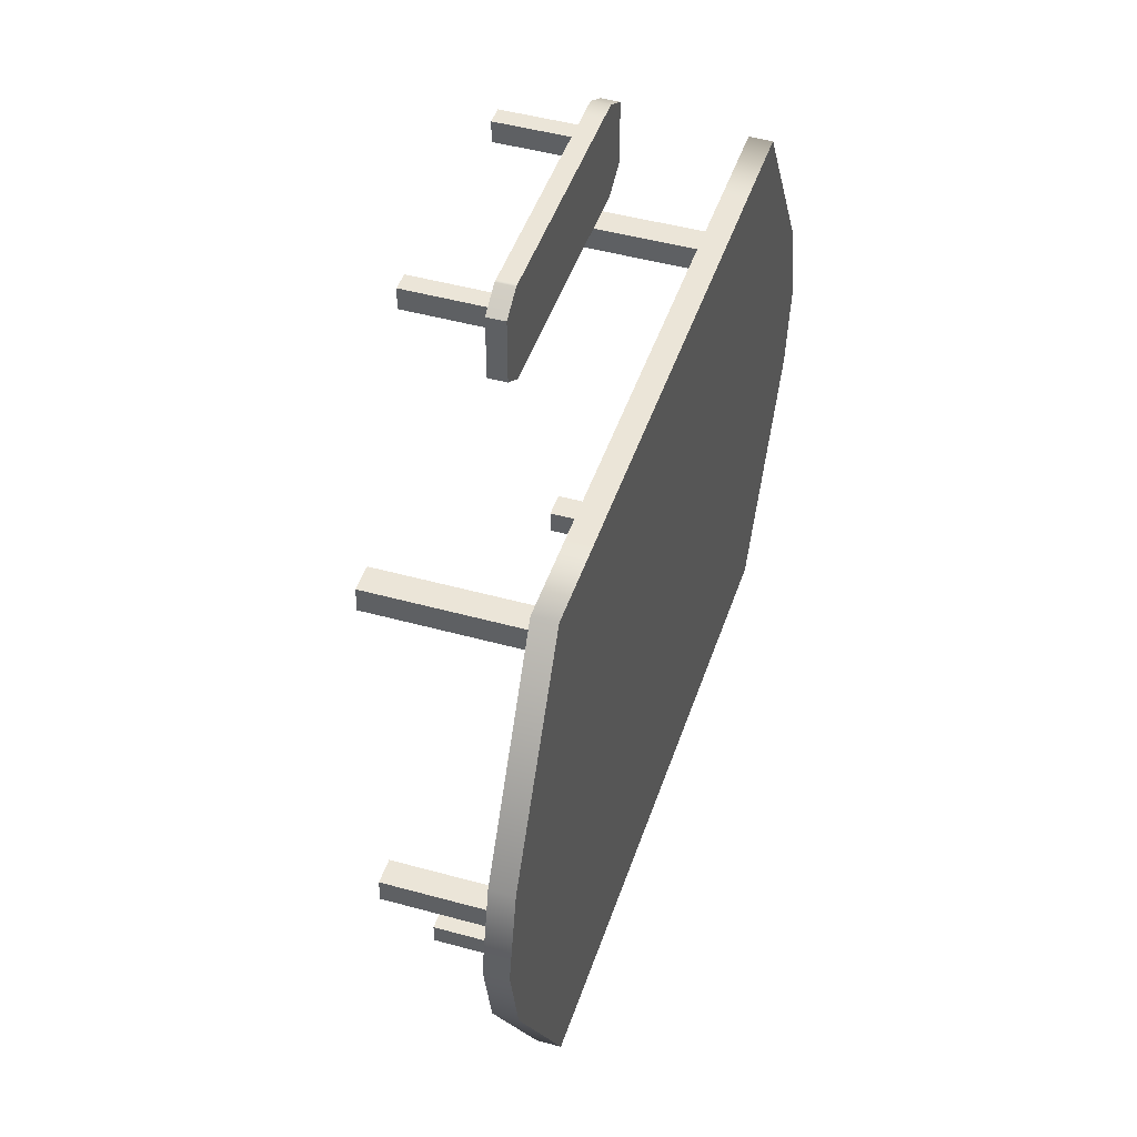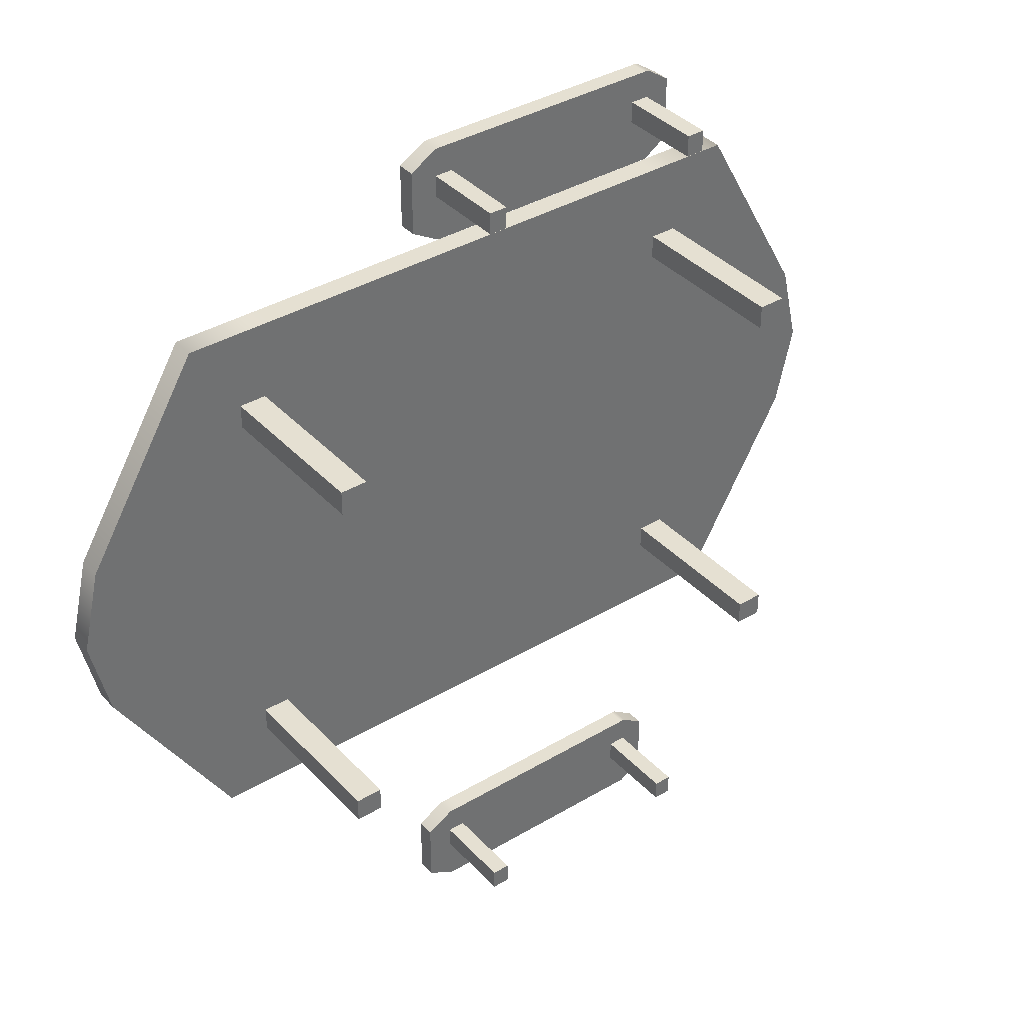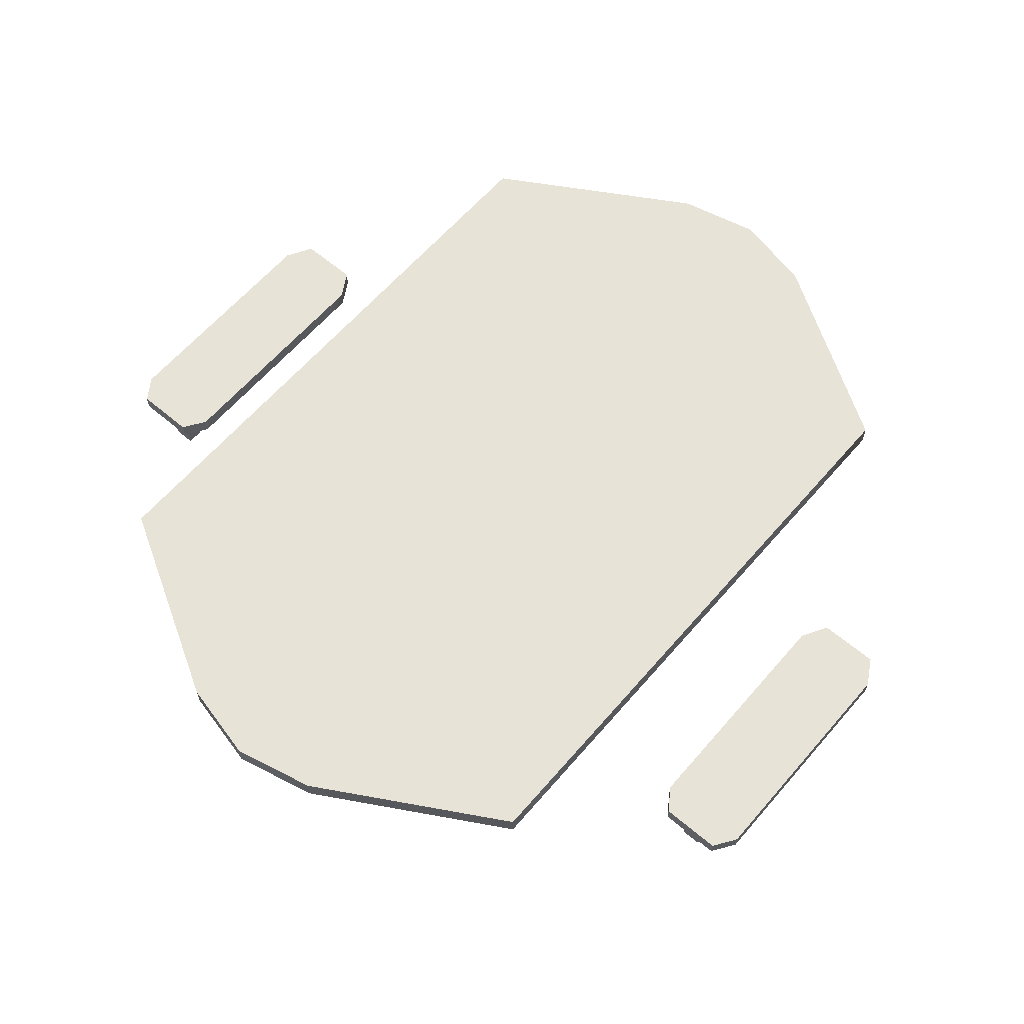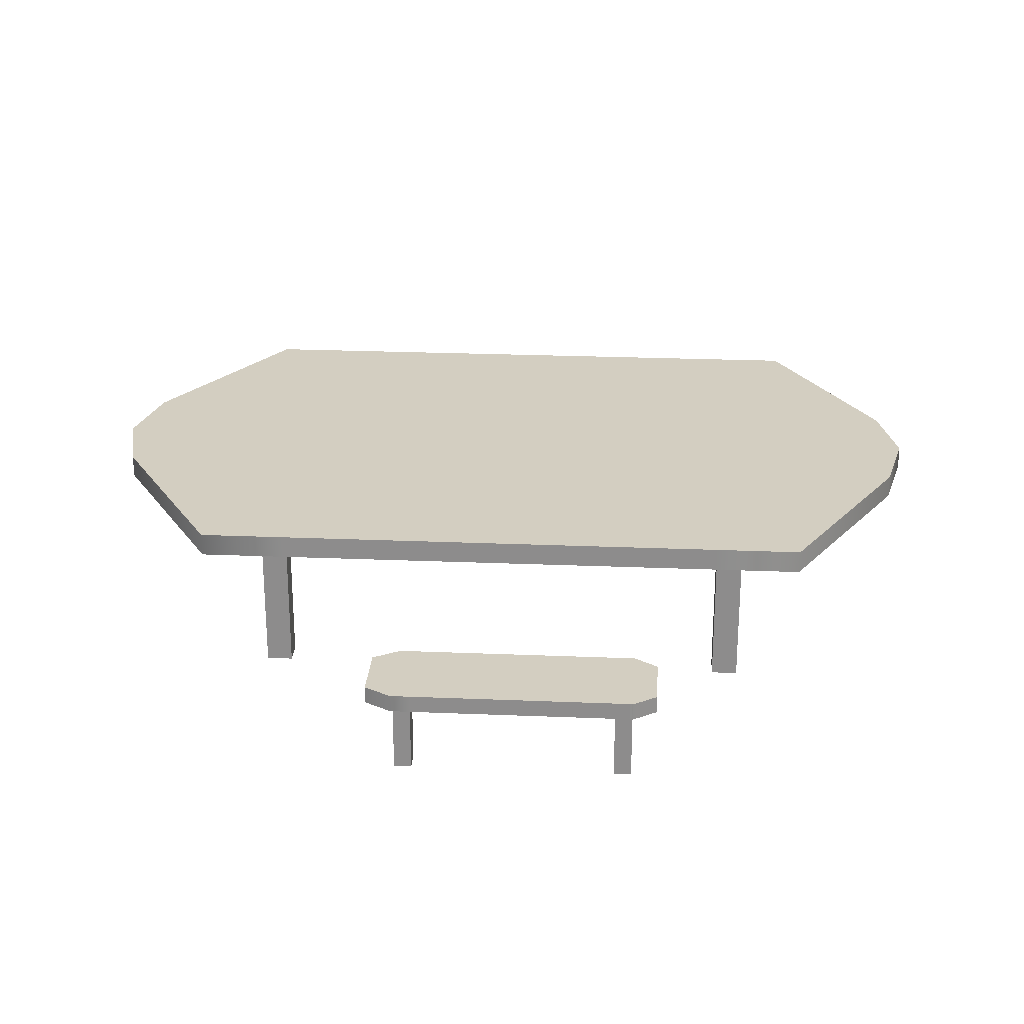
<metadata>
{"format":"obj","ext":"obj","renderer":"f3d","projection":"perspective","resolution":1024,"background":"white","views":[{"elev":45.6,"azim":107.8,"up":"+Z"},{"elev":37.7,"azim":-37.2,"up":"+Z"},{"elev":62.0,"azim":130.6,"up":"+Y"},{"elev":25.1,"azim":3.8,"up":"+Y"}]}
</metadata>
<code>
v -1.73 0.1575 23.13
v -1.267 0.1575 23.13
v -1.267 2.486 23.13
v -1.73 2.486 23.13
v -1.267 2.486 22.58
v -1.73 2.486 22.58
v -1.267 0.1575 22.58
v -1.73 0.1575 22.58
v 4.213 0.1575 23.13
v 4.676 0.1575 23.13
v 4.676 2.486 23.13
v 4.213 2.486 23.13
v 4.676 2.486 22.58
v 4.213 2.486 22.58
v 4.676 0.1575 22.58
v 4.213 0.1575 22.58
v -2.414 2.291 23.43
v -1.7 2.291 23.84
v -1.7 2.75 23.84
v -2.414 2.75 23.43
v -1.7 2.75 23.21
v -2.414 2.75 23.01
v -2.414 2.75 21.8
v -1.7 2.75 21.39
v -1.7 2.291 21.39
v -2.414 2.291 21.8
v -2.414 2.291 23.01
v -1.7 2.291 23.21
v 5.31 2.291 23.43
v 5.31 2.291 23.01
v 5.31 2.75 23.01
v 5.31 2.75 23.43
v -1.175 2.75 23.84
v -1.175 2.75 23.21
v -1.175 2.75 21.39
v -1.175 2.291 21.39
v -1.175 2.291 23.21
v -1.175 2.291 23.84
v -0.5581 2.75 23.84
v -0.5581 2.75 23.21
v -0.5581 2.75 21.39
v -0.5581 2.291 21.39
v -0.5581 2.291 23.21
v -0.5581 2.291 23.84
v 0.02546 2.75 23.84
v 0.02546 2.75 23.21
v 0.02546 2.75 21.39
v 0.02546 2.291 21.39
v 0.02546 2.291 23.21
v 0.02546 2.291 23.84
v 0.7592 2.75 23.84
v 0.7592 2.75 23.21
v 0.7592 2.75 21.39
v 0.7592 2.291 21.39
v 0.7592 2.291 23.21
v 0.7592 2.291 23.84
v 1.482 2.75 23.84
v 1.482 2.75 23.21
v 1.482 2.75 21.39
v 1.482 2.291 21.39
v 1.482 2.291 23.21
v 1.482 2.291 23.84
v 2.323 2.75 23.84
v 2.323 2.75 23.21
v 2.323 2.75 21.39
v 2.323 2.291 21.39
v 2.323 2.291 23.21
v 2.323 2.291 23.84
v 3.135 2.75 23.84
v 3.135 2.75 23.21
v 3.135 2.75 21.39
v 3.135 2.291 21.39
v 3.135 2.291 23.21
v 3.135 2.291 23.84
v 3.985 2.75 23.84
v 3.985 2.75 23.21
v 3.985 2.75 21.39
v 3.985 2.291 21.39
v 3.985 2.291 23.21
v 3.985 2.291 23.84
v 4.597 2.75 23.84
v 4.597 2.75 23.21
v 4.597 2.75 21.39
v 4.597 2.291 21.39
v 4.597 2.291 23.21
v 4.597 2.291 23.84
v 4.697 2.75 23.84
v 4.697 2.75 23.21
v 4.697 2.75 21.39
v 4.697 2.291 21.39
v 4.697 2.291 23.21
v 4.697 2.291 23.84
v 4.697 2.75 22.52
v 4.597 2.75 22.52
v 3.985 2.75 22.52
v 3.135 2.75 22.52
v 2.323 2.75 22.52
v 1.482 2.75 22.52
v 0.7592 2.75 22.52
v 0.02546 2.75 22.52
v -0.5581 2.75 22.52
v -1.175 2.75 22.52
v -1.7 2.75 22.52
v -2.414 2.75 22.55
v -2.414 2.291 22.55
v -1.7 2.291 22.52
v -1.175 2.291 22.52
v -0.5581 2.291 22.52
v 0.02546 2.291 22.52
v 0.7592 2.291 22.52
v 1.482 2.291 22.52
v 2.323 2.291 22.52
v 3.135 2.291 22.52
v 3.985 2.291 22.52
v 4.597 2.291 22.52
v 4.697 2.291 22.52
v 5.31 2.291 22.55
v 5.31 2.75 22.55
v 4.597 2.75 21.88
v 4.697 2.75 21.88
v 3.985 2.75 21.88
v 3.135 2.75 21.88
v 2.323 2.75 21.88
v 1.482 2.75 21.88
v 0.7592 2.75 21.88
v 0.02546 2.75 21.88
v -0.5581 2.75 21.88
v -1.175 2.75 21.88
v -1.7 2.75 21.88
v -2.414 2.75 22.13
v -2.414 2.291 22.13
v -1.7 2.291 21.88
v -1.175 2.291 21.88
v -0.5581 2.291 21.88
v 0.02546 2.291 21.88
v 0.7592 2.291 21.88
v 1.482 2.291 21.88
v 2.323 2.291 21.88
v 3.135 2.291 21.88
v 3.985 2.291 21.88
v 4.597 2.291 21.88
v 4.697 2.291 21.88
v 5.31 2.75 22.13
v 5.31 2.291 22.13
v 5.31 2.291 21.8
v 5.31 2.75 21.8
v 6.964 0.05843 17.23
v 7.673 0.05843 17.23
v 7.673 4.595 17.23
v 6.964 4.595 17.23
v 7.673 4.595 16.59
v 6.964 4.595 16.59
v 7.673 0.05843 16.59
v 6.964 0.05843 16.59
v -6.197 0.05843 17.23
v -5.488 0.05843 17.23
v -5.488 4.595 17.23
v -6.197 4.595 17.23
v -5.488 4.595 16.59
v -6.197 4.595 16.59
v -5.488 0.05843 16.59
v -6.197 0.05843 16.59
v 12.07 4.472 9.705
v 9.139 4.472 4.636
v 9.139 5.078 4.636
v 12.07 5.078 9.705
v 6.867 4.472 4.636
v 6.867 5.078 4.636
v 4.005 4.472 4.636
v 4.005 5.078 4.636
v 0.8316 4.472 4.636
v 0.8316 5.078 4.636
v -2.341 4.472 4.636
v -2.341 5.078 4.636
v -5.204 4.472 4.636
v -5.204 5.078 4.636
v -7.476 4.472 4.636
v -7.476 5.078 4.636
v -10.63 4.472 9.705
v -10.63 5.078 9.705
v -11.13 4.472 11.89
v -11.13 5.078 11.89
v -10.63 4.472 14.07
v -10.63 5.078 14.07
v -7.476 4.472 19.31
v -7.476 5.078 19.31
v -5.204 4.472 19.31
v -5.204 5.078 19.31
v -2.341 4.472 19.31
v -2.341 5.078 19.31
v 0.8316 4.472 19.31
v 0.8316 5.078 19.31
v 4.005 4.472 19.31
v 4.005 5.078 19.31
v 6.867 4.472 19.31
v 6.867 5.078 19.31
v 9.139 4.472 19.31
v 9.139 5.078 19.31
v 12.07 4.472 14.07
v 12.07 5.078 14.07
v 12.57 4.472 11.89
v 12.57 5.078 11.89
v 0.8316 4.472 11.89
v 0.8316 5.078 11.89
v -6.197 0.05843 7.185
v -5.488 0.05843 7.185
v -5.488 4.595 7.185
v -6.197 4.595 7.185
v -5.488 4.595 6.542
v -6.197 4.595 6.542
v -5.488 0.05843 6.542
v -6.197 0.05843 6.542
v 6.964 0.05843 7.185
v 7.673 0.05843 7.185
v 7.673 4.595 7.185
v 6.964 4.595 7.185
v 7.673 4.595 6.542
v 6.964 4.595 6.542
v 7.673 0.05843 6.542
v 6.964 0.05843 6.542
v -1.73 0.1575 1.662
v -1.267 0.1575 1.662
v -1.267 2.486 1.662
v -1.73 2.486 1.662
v -1.267 2.486 1.109
v -1.73 2.486 1.109
v -1.267 0.1575 1.109
v -1.73 0.1575 1.109
v 4.213 0.1575 1.662
v 4.676 0.1575 1.662
v 4.676 2.486 1.662
v 4.213 2.486 1.662
v 4.676 2.486 1.109
v 4.213 2.486 1.109
v 4.676 0.1575 1.109
v 4.213 0.1575 1.109
v -2.414 2.291 1.962
v -1.7 2.291 2.377
v -1.7 2.75 2.377
v -2.414 2.75 1.962
v -1.7 2.75 1.745
v -2.414 2.75 1.543
v -2.414 2.75 0.3366
v -1.7 2.75 -0.07878
v -1.7 2.291 -0.07878
v -2.414 2.291 0.3366
v -2.414 2.291 1.543
v -1.7 2.291 1.745
v 5.31 2.291 1.961
v 5.31 2.291 1.543
v 5.31 2.75 1.543
v 5.31 2.75 1.961
v -1.175 2.75 2.377
v -1.175 2.75 1.745
v -1.175 2.75 -0.07878
v -1.175 2.291 -0.07878
v -1.175 2.291 1.745
v -1.175 2.291 2.377
v -0.5581 2.75 2.377
v -0.5581 2.75 1.745
v -0.5581 2.75 -0.07878
v -0.5581 2.291 -0.07878
v -0.5581 2.291 1.745
v -0.5581 2.291 2.377
v 0.02546 2.75 2.377
v 0.02546 2.75 1.745
v 0.02546 2.75 -0.07878
v 0.02546 2.291 -0.07878
v 0.02546 2.291 1.745
v 0.02546 2.291 2.377
v 0.7592 2.75 2.377
v 0.7592 2.75 1.745
v 0.7592 2.75 -0.07878
v 0.7592 2.291 -0.07878
v 0.7592 2.291 1.745
v 0.7592 2.291 2.377
v 1.482 2.75 2.377
v 1.482 2.75 1.745
v 1.482 2.75 -0.07878
v 1.482 2.291 -0.07878
v 1.482 2.291 1.745
v 1.482 2.291 2.377
v 2.323 2.75 2.377
v 2.323 2.75 1.745
v 2.323 2.75 -0.07878
v 2.323 2.291 -0.07878
v 2.323 2.291 1.745
v 2.323 2.291 2.377
v 3.135 2.75 2.377
v 3.135 2.75 1.745
v 3.135 2.75 -0.07878
v 3.135 2.291 -0.07878
v 3.135 2.291 1.745
v 3.135 2.291 2.377
v 3.985 2.75 2.377
v 3.985 2.75 1.745
v 3.985 2.75 -0.07878
v 3.985 2.291 -0.07878
v 3.985 2.291 1.745
v 3.985 2.291 2.377
v 4.597 2.75 2.377
v 4.597 2.75 1.745
v 4.597 2.75 -0.07878
v 4.597 2.291 -0.07878
v 4.597 2.291 1.745
v 4.597 2.291 2.377
v 4.697 2.75 2.377
v 4.697 2.75 1.745
v 4.697 2.75 -0.07878
v 4.697 2.291 -0.07878
v 4.697 2.291 1.745
v 4.697 2.291 2.377
v 4.697 2.75 1.056
v 4.597 2.75 1.056
v 3.985 2.75 1.056
v 3.135 2.75 1.056
v 2.323 2.75 1.056
v 1.482 2.75 1.056
v 0.7592 2.75 1.056
v 0.02546 2.75 1.056
v -0.5581 2.75 1.056
v -1.175 2.75 1.056
v -1.7 2.75 1.056
v -2.414 2.75 1.088
v -2.414 2.291 1.088
v -1.7 2.291 1.056
v -1.175 2.291 1.056
v -0.5581 2.291 1.056
v 0.02546 2.291 1.056
v 0.7592 2.291 1.056
v 1.482 2.291 1.056
v 2.323 2.291 1.056
v 3.135 2.291 1.056
v 3.985 2.291 1.056
v 4.597 2.291 1.056
v 4.697 2.291 1.056
v 5.31 2.291 1.088
v 5.31 2.75 1.088
v 4.597 2.75 0.416
v 4.697 2.75 0.416
v 3.985 2.75 0.416
v 3.135 2.75 0.416
v 2.323 2.75 0.416
v 1.482 2.75 0.416
v 0.7592 2.75 0.416
v 0.02546 2.75 0.416
v -0.5581 2.75 0.416
v -1.175 2.75 0.416
v -1.7 2.75 0.416
v -2.414 2.75 0.664
v -2.414 2.291 0.664
v -1.7 2.291 0.416
v -1.175 2.291 0.416
v -0.5581 2.291 0.416
v 0.02546 2.291 0.416
v 0.7592 2.291 0.416
v 1.482 2.291 0.416
v 2.323 2.291 0.416
v 3.135 2.291 0.416
v 3.985 2.291 0.416
v 4.597 2.291 0.416
v 4.697 2.291 0.416
v 5.31 2.75 0.6645
v 5.31 2.291 0.6645
v 5.31 2.291 0.3374
v 5.31 2.75 0.3374
g pasted__pCube3
f 2 3 4 1
f 3 5 6 4
f 5 7 8 6
f 7 2 1 8
f 5 3 2 7
f 4 6 8 1
f 10 11 12 9
f 11 13 14 12
f 13 15 16 14
f 15 10 9 16
f 13 11 10 15
f 12 14 16 9
f 18 19 20 17
f 19 21 22 20
f 24 25 26 23
f 28 18 17 27
f 31 32 29 30
f 20 22 27 17
f 33 34 21 19
f 35 36 25 24
f 37 38 18 28
f 38 33 19 18
f 39 40 34 33
f 41 42 36 35
f 43 44 38 37
f 44 39 33 38
f 45 46 40 39
f 47 48 42 41
f 49 50 44 43
f 50 45 39 44
f 51 52 46 45
f 53 54 48 47
f 55 56 50 49
f 56 51 45 50
f 57 58 52 51
f 59 60 54 53
f 61 62 56 55
f 62 57 51 56
f 63 64 58 57
f 65 66 60 59
f 67 68 62 61
f 68 63 57 62
f 69 70 64 63
f 71 72 66 65
f 73 74 68 67
f 74 69 63 68
f 75 76 70 69
f 77 78 72 71
f 79 80 74 73
f 80 75 69 74
f 81 82 76 75
f 83 84 78 77
f 85 86 80 79
f 86 81 75 80
f 87 88 82 81
f 89 90 84 83
f 91 92 86 85
f 92 87 81 86
f 88 93 94 82
f 82 94 95 76
f 76 95 96 70
f 70 96 97 64
f 64 97 98 58
f 58 98 99 52
f 52 99 100 46
f 46 100 101 40
f 40 101 102 34
f 34 102 103 21
f 21 103 104 22
f 27 22 104 105
f 106 28 27 105
f 107 37 28 106
f 108 43 37 107
f 109 49 43 108
f 110 55 49 109
f 111 61 55 110
f 112 67 61 111
f 113 73 67 112
f 114 79 73 113
f 115 85 79 114
f 116 91 85 115
f 118 31 30 117
f 120 89 83 119
f 119 83 77 121
f 121 77 71 122
f 122 71 65 123
f 123 65 59 124
f 124 59 53 125
f 125 53 47 126
f 126 47 41 127
f 127 41 35 128
f 128 35 24 129
f 129 24 23 130
f 23 26 131 130
f 25 132 131 26
f 36 133 132 25
f 42 134 133 36
f 48 135 134 42
f 54 136 135 48
f 60 137 136 54
f 66 138 137 60
f 72 139 138 66
f 78 140 139 72
f 84 141 140 78
f 90 142 141 84
f 146 143 144 145
f 142 116 115 141
f 141 115 114 140
f 140 114 113 139
f 139 113 112 138
f 138 112 111 137
f 137 111 110 136
f 136 110 109 135
f 135 109 108 134
f 134 108 107 133
f 133 107 106 132
f 132 106 105 131
f 104 130 131 105
f 103 129 130 104
f 102 128 129 103
f 101 127 128 102
f 100 126 127 101
f 99 125 126 100
f 98 124 125 99
f 97 123 124 98
f 96 122 123 97
f 95 121 122 96
f 94 119 121 95
f 93 120 119 94
f 143 118 117 144
f 32 31 88 87
f 31 118 93 88
f 118 143 120 93
f 143 146 89 120
f 146 145 90 89
f 145 144 142 90
f 144 117 116 142
f 117 30 91 116
f 30 29 92 91
f 29 32 87 92
f 148 149 150 147
f 149 151 152 150
f 151 153 154 152
f 153 148 147 154
f 151 149 148 153
f 150 152 154 147
f 156 157 158 155
f 157 159 160 158
f 159 161 162 160
f 161 156 155 162
f 159 157 156 161
f 158 160 162 155
f 166 163 164 165
f 165 164 167 168
f 168 167 169 170
f 170 169 171 172
f 172 171 173 174
f 174 173 175 176
f 176 175 177 178
f 178 177 179 180
f 180 179 181 182
f 183 184 182 181
f 185 186 184 183
f 187 188 186 185
f 189 190 188 187
f 191 192 190 189
f 193 194 192 191
f 195 196 194 193
f 197 198 196 195
f 199 200 198 197
f 201 202 200 199
f 202 201 163 166
f 164 163 203
f 167 164 203
f 169 167 203
f 171 169 203
f 173 171 203
f 175 173 203
f 177 175 203
f 179 177 203
f 181 179 203
f 183 181 203
f 185 183 203
f 187 185 203
f 189 187 203
f 191 189 203
f 193 191 203
f 195 193 203
f 197 195 203
f 199 197 203
f 201 199 203
f 163 201 203
f 166 165 204
f 165 168 204
f 168 170 204
f 170 172 204
f 172 174 204
f 174 176 204
f 176 178 204
f 178 180 204
f 180 182 204
f 182 184 204
f 184 186 204
f 186 188 204
f 188 190 204
f 190 192 204
f 192 194 204
f 194 196 204
f 196 198 204
f 198 200 204
f 200 202 204
f 202 166 204
f 206 207 208 205
f 207 209 210 208
f 209 211 212 210
f 211 206 205 212
f 209 207 206 211
f 208 210 212 205
f 214 215 216 213
f 215 217 218 216
f 217 219 220 218
f 219 214 213 220
f 217 215 214 219
f 216 218 220 213
f 222 223 224 221
f 223 225 226 224
f 225 227 228 226
f 227 222 221 228
f 225 223 222 227
f 224 226 228 221
f 230 231 232 229
f 231 233 234 232
f 233 235 236 234
f 235 230 229 236
f 233 231 230 235
f 232 234 236 229
f 238 239 240 237
f 239 241 242 240
f 244 245 246 243
f 248 238 237 247
f 251 252 249 250
f 240 242 247 237
f 253 254 241 239
f 255 256 245 244
f 257 258 238 248
f 258 253 239 238
f 259 260 254 253
f 261 262 256 255
f 263 264 258 257
f 264 259 253 258
f 265 266 260 259
f 267 268 262 261
f 269 270 264 263
f 270 265 259 264
f 271 272 266 265
f 273 274 268 267
f 275 276 270 269
f 276 271 265 270
f 277 278 272 271
f 279 280 274 273
f 281 282 276 275
f 282 277 271 276
f 283 284 278 277
f 285 286 280 279
f 287 288 282 281
f 288 283 277 282
f 289 290 284 283
f 291 292 286 285
f 293 294 288 287
f 294 289 283 288
f 295 296 290 289
f 297 298 292 291
f 299 300 294 293
f 300 295 289 294
f 301 302 296 295
f 303 304 298 297
f 305 306 300 299
f 306 301 295 300
f 307 308 302 301
f 309 310 304 303
f 311 312 306 305
f 312 307 301 306
f 308 313 314 302
f 302 314 315 296
f 296 315 316 290
f 290 316 317 284
f 284 317 318 278
f 278 318 319 272
f 272 319 320 266
f 266 320 321 260
f 260 321 322 254
f 254 322 323 241
f 241 323 324 242
f 247 242 324 325
f 326 248 247 325
f 327 257 248 326
f 328 263 257 327
f 329 269 263 328
f 330 275 269 329
f 331 281 275 330
f 332 287 281 331
f 333 293 287 332
f 334 299 293 333
f 335 305 299 334
f 336 311 305 335
f 338 251 250 337
f 340 309 303 339
f 339 303 297 341
f 341 297 291 342
f 342 291 285 343
f 343 285 279 344
f 344 279 273 345
f 345 273 267 346
f 346 267 261 347
f 347 261 255 348
f 348 255 244 349
f 349 244 243 350
f 243 246 351 350
f 245 352 351 246
f 256 353 352 245
f 262 354 353 256
f 268 355 354 262
f 274 356 355 268
f 280 357 356 274
f 286 358 357 280
f 292 359 358 286
f 298 360 359 292
f 304 361 360 298
f 310 362 361 304
f 366 363 364 365
f 362 336 335 361
f 361 335 334 360
f 360 334 333 359
f 359 333 332 358
f 358 332 331 357
f 357 331 330 356
f 356 330 329 355
f 355 329 328 354
f 354 328 327 353
f 353 327 326 352
f 352 326 325 351
f 324 350 351 325
f 323 349 350 324
f 322 348 349 323
f 321 347 348 322
f 320 346 347 321
f 319 345 346 320
f 318 344 345 319
f 317 343 344 318
f 316 342 343 317
f 315 341 342 316
f 314 339 341 315
f 313 340 339 314
f 363 338 337 364
f 252 251 308 307
f 251 338 313 308
f 338 363 340 313
f 363 366 309 340
f 366 365 310 309
f 365 364 362 310
f 364 337 336 362
f 337 250 311 336
f 250 249 312 311
f 249 252 307 312

</code>
